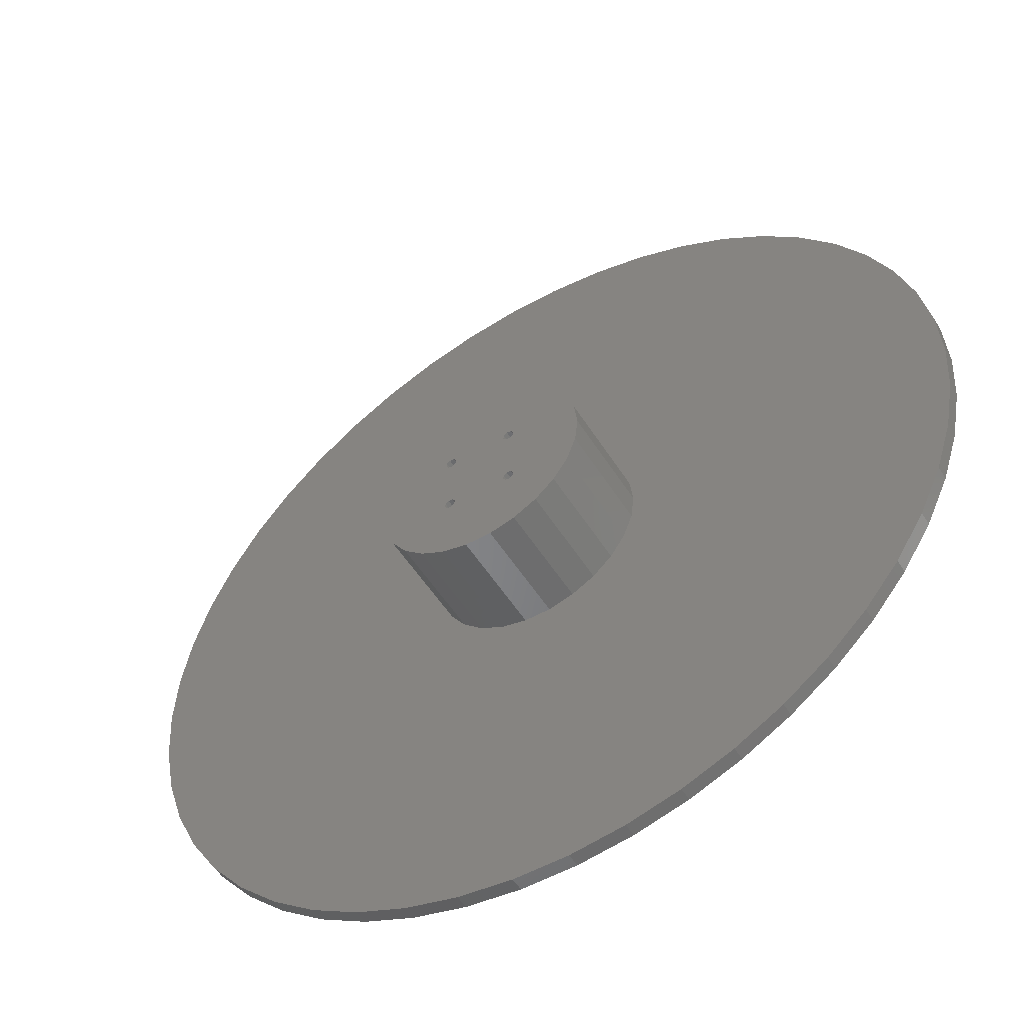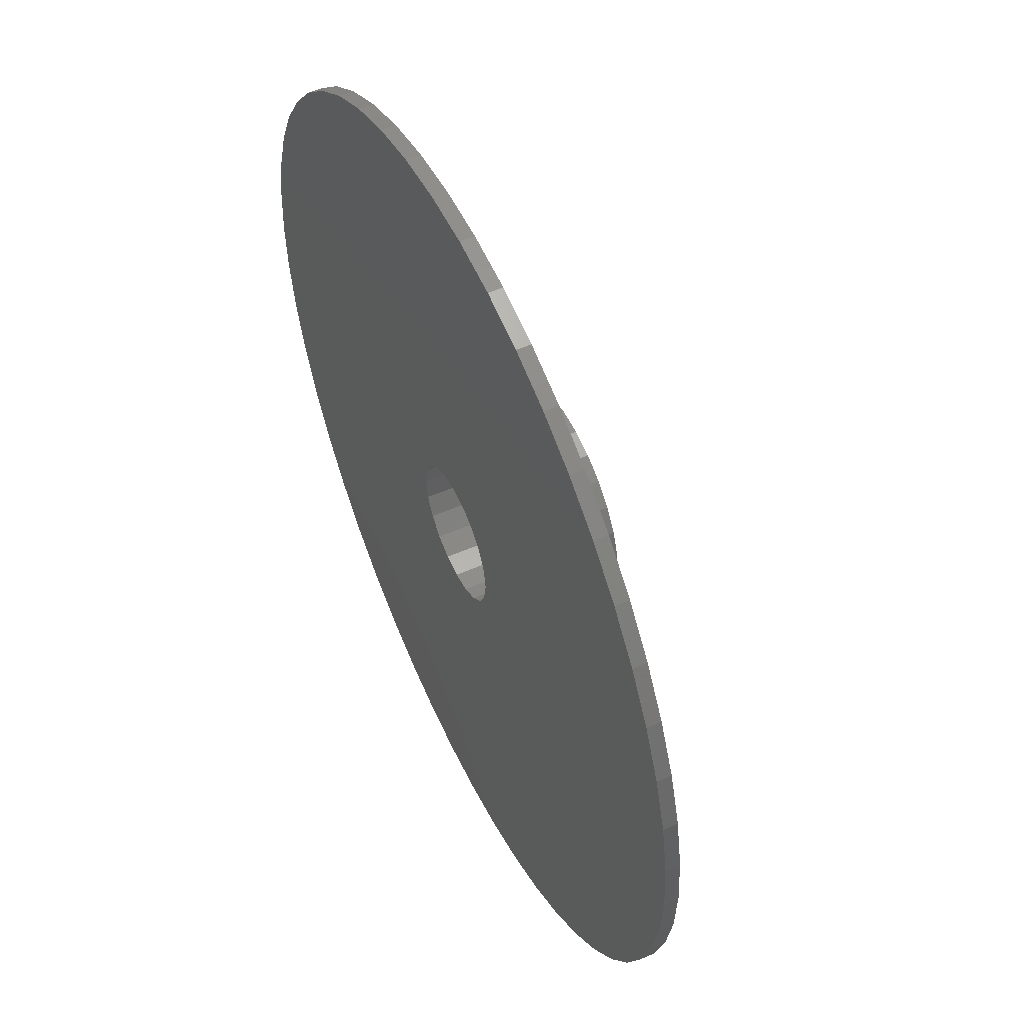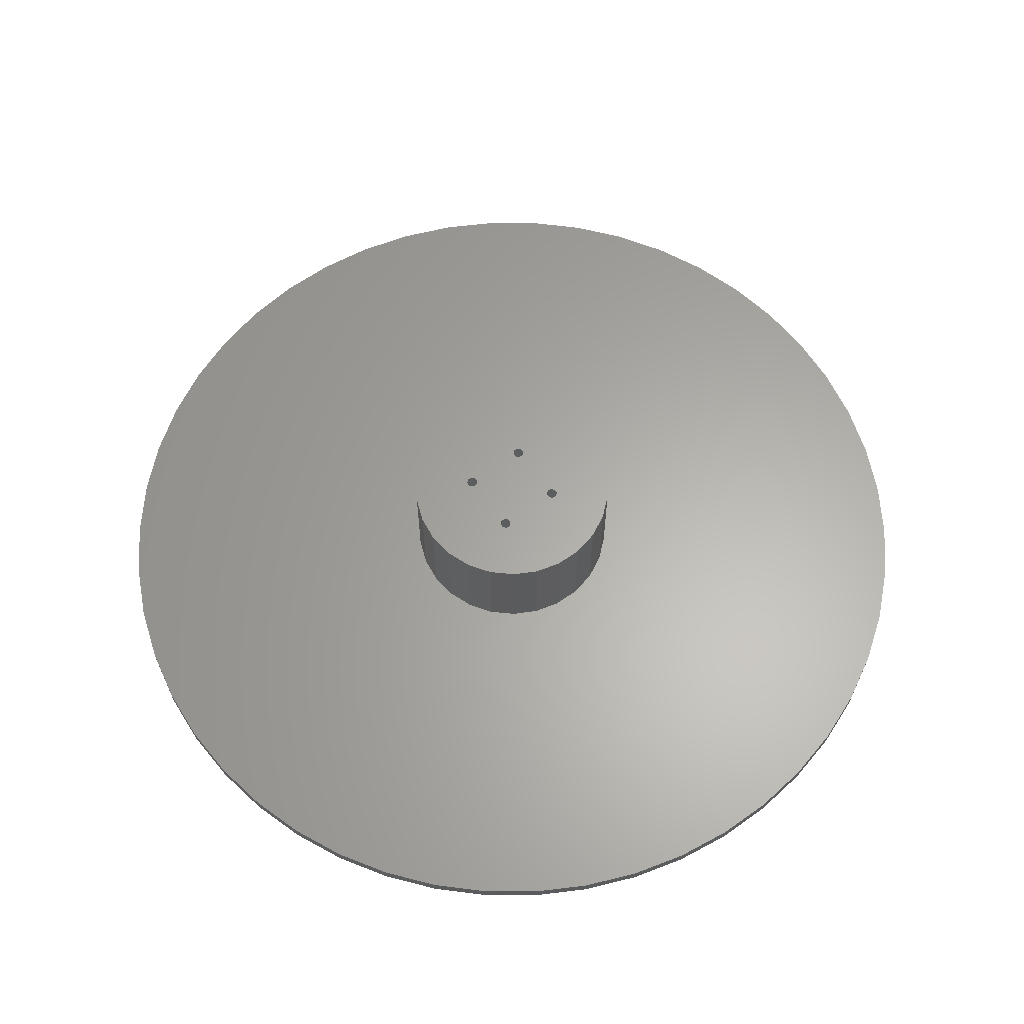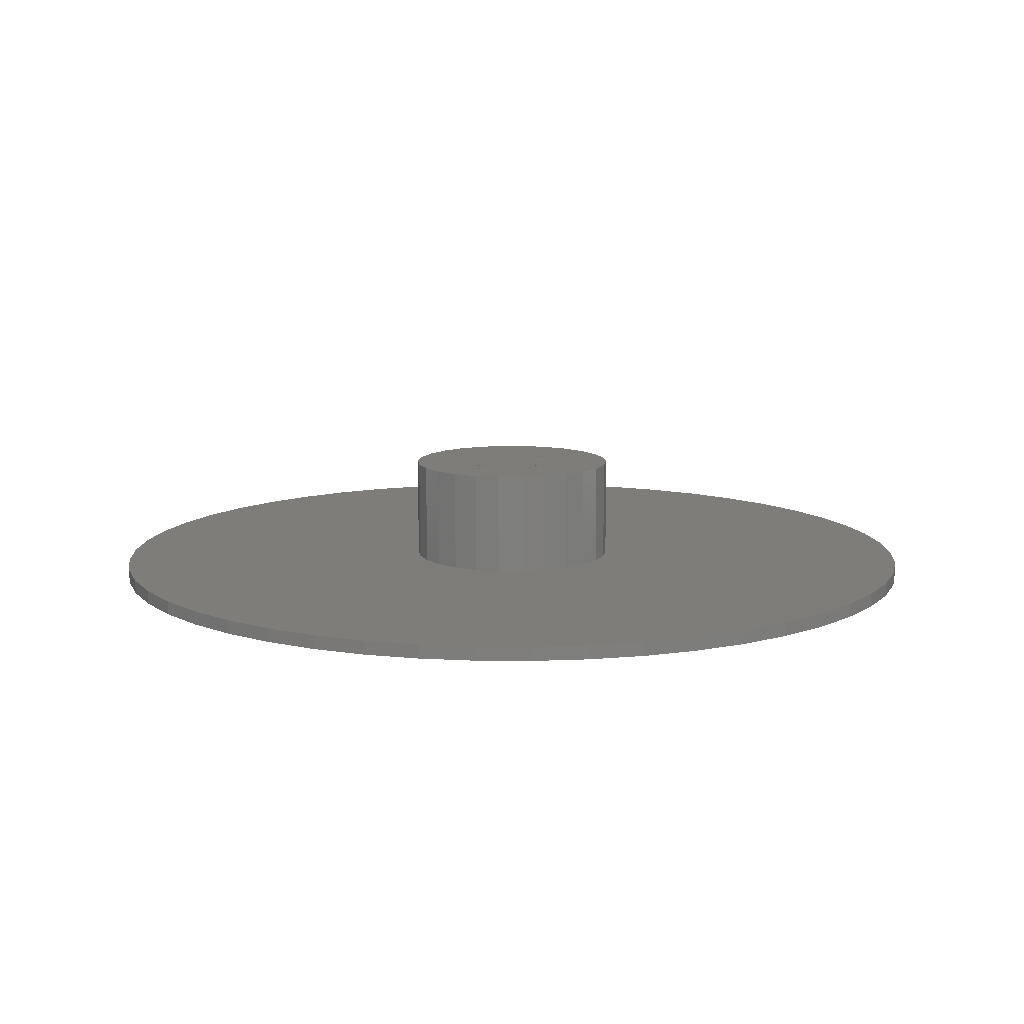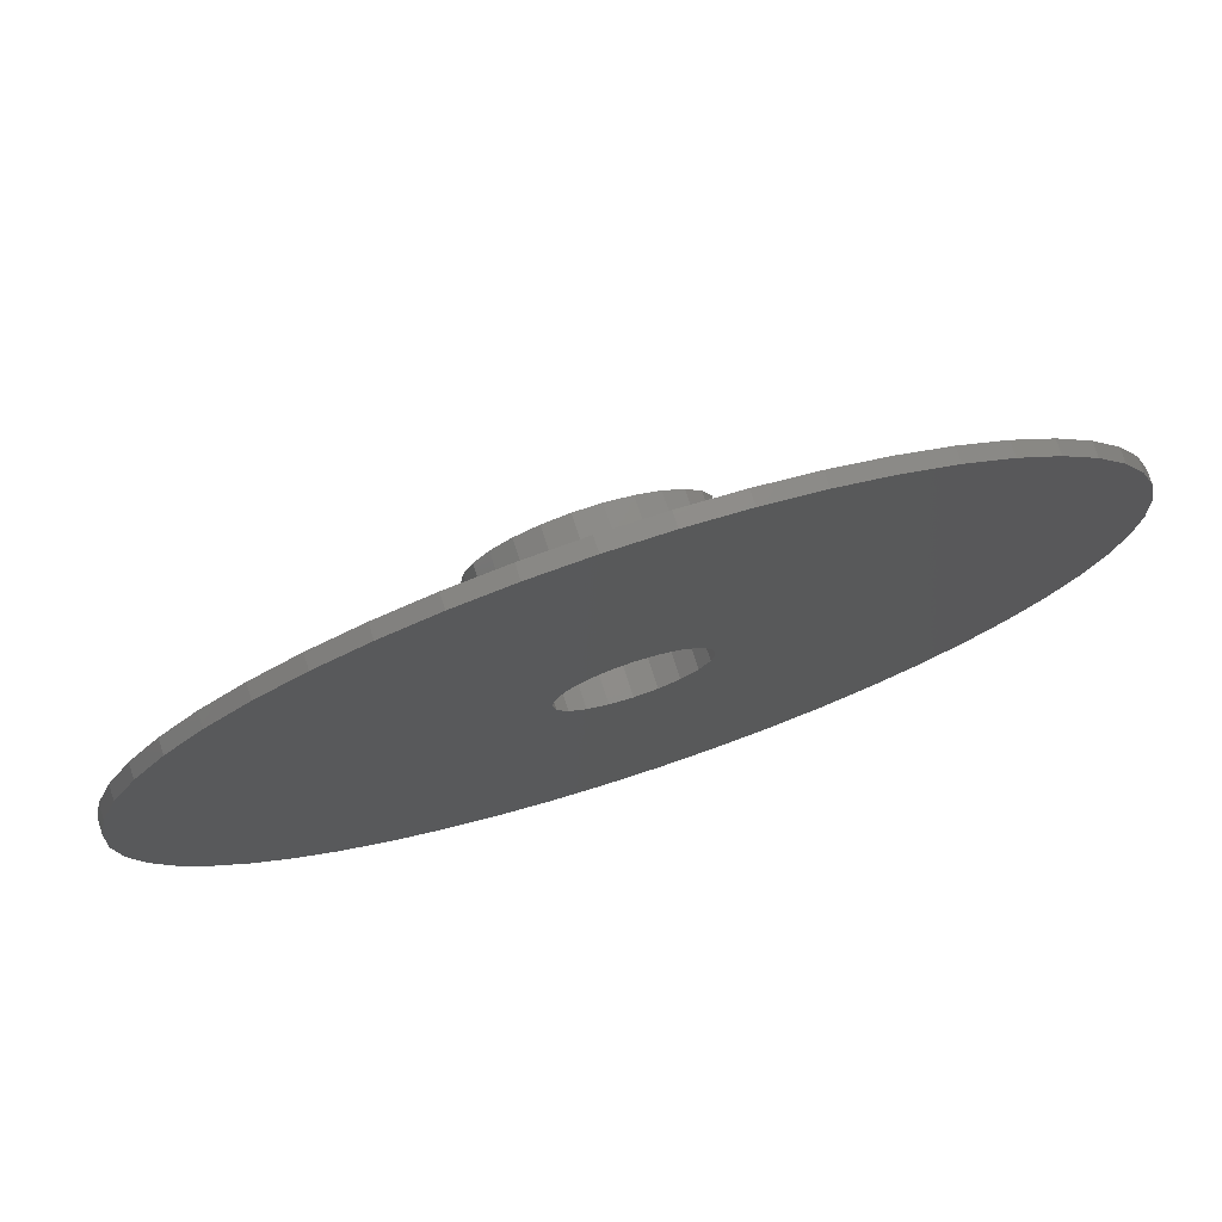
<metadata>
{"format":"stl","ext":"stl","renderer":"f3d","projection":"perspective","resolution":1024,"background":"white","views":[{"elev":-52.6,"azim":31.3,"up":"+Y"},{"elev":53.5,"azim":-115.1,"up":"+Y"},{"elev":62.8,"azim":-35.8,"up":"+Z"},{"elev":11.0,"azim":1.0,"up":"+Z"},{"elev":76.6,"azim":161.9,"up":"+Y"}]}
</metadata>
<code>
# stl→obj: 256 verts, 524 faces
v 23.5 0 26
v 22.82 5.624 26
v 22.82 -5.624 26
v -20.81 10.92 26
v -13.35 19.34 26
v -17.59 15.58 26
v -23.5 -7.558e-15 26
v -22.82 -5.624 26
v -7.346 -5.82 26
v 7.346 -8.18 26
v 8.333 -21.97 26
v 13.35 -19.34 26
v 17.59 -15.58 26
v 20.81 -10.92 26
v -22.82 5.624 26
v -7.589 5.921 26
v -8.18 6.654 26
v -8.079 7.589 26
v -7.346 8.18 26
v -20.81 -10.92 26
v -7.589 -8.079 26
v -8.18 -7.346 26
v -8.079 -6.411 26
v 20.81 10.92 26
v 7.589 8.079 26
v 8.18 7.346 26
v 8.079 6.411 26
v 7.346 5.82 26
v 7.589 -5.921 26
v 8.18 -6.654 26
v 8.079 -7.589 26
v 2.833 -23.33 26
v 6.411 -8.079 26
v -2.833 -23.33 26
v -6.654 -8.18 26
v -8.333 -21.97 26
v -13.35 -19.34 26
v -17.59 -15.58 26
v 6.654 -5.82 26
v 6.411 5.921 26
v -6.654 5.82 26
v 2.833 23.33 26
v 6.654 8.18 26
v 8.333 21.97 26
v 13.35 19.34 26
v 17.59 15.58 26
v 5.921 -6.411 26
v -6.411 -5.921 26
v -8.333 21.97 26
v -6.411 8.079 26
v 5.921 7.589 26
v -2.833 23.33 26
v -5.921 6.411 26
v 5.82 6.654 26
v -5.82 7.346 26
v -5.921 -7.589 26
v 5.82 -7.346 26
v -5.82 -6.654 26
v 14.27 -4.635 21
v 14.27 4.635 21
v 15 0 21
v -6.411 8.079 21
v -7.346 8.18 21
v -8.817 12.14 21
v -12.14 8.817 21
v 5.137e-15 15 21
v 4.635 14.27 21
v -4.635 14.27 21
v -12.14 -8.817 21
v -14.27 -4.635 21
v -7.346 -5.82 21
v -8.079 -6.411 21
v -8.18 -7.346 21
v -7.589 -8.079 21
v -8.817 -12.14 21
v -14.27 4.635 21
v -8.079 7.589 21
v -8.18 6.654 21
v -7.589 5.921 21
v 7.346 5.82 21
v 8.079 6.411 21
v 8.18 7.346 21
v 7.589 8.079 21
v 12.14 8.817 21
v 12.14 -8.817 21
v 7.346 -8.18 21
v 8.079 -7.589 21
v 8.18 -6.654 21
v 7.589 -5.921 21
v -6.411 -5.921 21
v 5.921 -6.411 21
v -5.82 -6.654 21
v 5.82 -7.346 21
v -5.921 -7.589 21
v 6.411 -8.079 21
v -6.654 -8.18 21
v 4.635 -14.27 21
v 8.817 -12.14 21
v -6.654 5.82 21
v 6.411 5.921 21
v 6.654 -5.82 21
v 6.654 8.18 21
v 8.817 12.14 21
v -4.635 -14.27 21
v -1.519e-14 -15 21
v -15 8.498e-15 21
v 5.921 7.589 21
v -5.82 7.346 21
v 5.82 6.654 21
v -5.921 6.411 21
v 8.817 12.14 0
v 4.635 14.27 0
v 94.25 11.91 0
v 12.14 -8.817 0
v 14.27 -4.635 0
v 94.25 -11.91 0
v 95 0 0
v 15 0 0
v 14.27 4.635 0
v 12.14 8.817 0
v -95 1.163e-14 0
v -94.25 11.91 0
v -8.817 12.14 0
v -12.14 8.817 0
v -14.27 4.635 0
v -15 8.498e-15 0
v -92.02 -23.63 0
v -94.25 -11.91 0
v -8.817 -12.14 0
v -4.635 -14.27 0
v -1.519e-14 -15 0
v 5.965 -94.81 0
v -5.965 -94.81 0
v -17.8 -93.32 0
v -29.36 -90.35 0
v -40.45 -85.96 0
v -50.9 -80.21 0
v -60.56 -73.2 0
v -69.25 -65.03 0
v -76.86 -55.84 0
v -83.25 -45.77 0
v -88.33 -34.97 0
v 4.635 -14.27 0
v 92.02 -23.63 0
v 88.33 -34.97 0
v 83.25 -45.77 0
v 76.86 -55.84 0
v 69.25 -65.03 0
v 60.56 -73.2 0
v 50.9 -80.21 0
v 40.45 -85.96 0
v 29.36 -90.35 0
v 17.8 -93.32 0
v 5.137e-15 15 0
v -92.02 23.63 0
v -88.33 34.97 0
v -83.25 45.77 0
v -76.86 55.84 0
v -69.25 65.03 0
v -60.56 73.2 0
v -50.9 80.21 0
v -40.45 85.96 0
v -29.36 90.35 0
v -17.8 93.32 0
v -5.965 94.81 0
v 5.965 94.81 0
v 17.8 93.32 0
v 29.36 90.35 0
v 40.45 85.96 0
v 50.9 80.21 0
v 60.56 73.2 0
v 69.25 65.03 0
v 76.86 55.84 0
v 83.25 45.77 0
v 88.33 34.97 0
v 92.02 23.63 0
v -4.635 14.27 0
v -14.27 -4.635 0
v -12.14 -8.817 0
v 8.817 -12.14 0
v -23.5 -7.558e-15 3
v -22.82 5.624 3
v -95 1.163e-14 3
v 94.25 -11.91 3
v 22.82 -5.624 3
v 20.81 -10.92 3
v -92.02 -23.63 3
v -88.33 -34.97 3
v -83.25 -45.77 3
v -76.86 -55.84 3
v -69.25 -65.03 3
v -60.56 -73.2 3
v -50.9 -80.21 3
v -40.45 -85.96 3
v -29.36 -90.35 3
v -17.8 -93.32 3
v -5.965 -94.81 3
v -2.833 -23.33 3
v -8.333 -21.97 3
v -13.35 -19.34 3
v -17.59 -15.58 3
v -20.81 -10.92 3
v -94.25 -11.91 3
v 2.833 -23.33 3
v 5.965 -94.81 3
v 17.8 -93.32 3
v 29.36 -90.35 3
v 40.45 -85.96 3
v 50.9 -80.21 3
v 60.56 -73.2 3
v 69.25 -65.03 3
v 76.86 -55.84 3
v 83.25 -45.77 3
v 88.33 -34.97 3
v 92.02 -23.63 3
v -92.02 23.63 3
v -94.25 11.91 3
v -2.833 23.33 3
v -5.965 94.81 3
v -17.8 93.32 3
v -29.36 90.35 3
v -40.45 85.96 3
v -50.9 80.21 3
v -60.56 73.2 3
v -69.25 65.03 3
v -76.86 55.84 3
v -83.25 45.77 3
v -88.33 34.97 3
v 2.833 23.33 3
v 94.25 11.91 3
v 92.02 23.63 3
v 88.33 34.97 3
v 83.25 45.77 3
v 76.86 55.84 3
v 69.25 65.03 3
v 60.56 73.2 3
v 50.9 80.21 3
v 40.45 85.96 3
v 29.36 90.35 3
v 17.8 93.32 3
v 5.965 94.81 3
v -20.81 10.92 3
v -17.59 15.58 3
v -13.35 19.34 3
v -8.333 21.97 3
v -22.82 -5.624 3
v 8.333 21.97 3
v 13.35 19.34 3
v 17.59 15.58 3
v 20.81 10.92 3
v 22.82 5.624 3
v 95 0 3
v 17.59 -15.58 3
v 13.35 -19.34 3
v 8.333 -21.97 3
v 23.5 0 3
f 1 2 3
f 4 5 6
f 7 8 9
f 10 11 12
f 10 12 13
f 10 13 14
f 15 7 9
f 15 9 16
f 15 16 17
f 15 17 18
f 15 18 19
f 15 19 4
f 20 21 22
f 20 22 23
f 20 23 9
f 20 9 8
f 2 24 25
f 2 25 26
f 2 26 27
f 2 27 28
f 14 3 29
f 14 29 30
f 14 30 31
f 14 31 10
f 11 10 32
f 32 10 33
f 32 33 34
f 34 33 35
f 34 35 36
f 36 35 21
f 36 21 37
f 37 21 20
f 37 20 38
f 3 2 29
f 29 2 28
f 29 28 39
f 39 28 40
f 39 40 41
f 42 43 44
f 44 43 25
f 44 25 45
f 46 45 24
f 24 45 25
f 47 39 48
f 48 39 41
f 48 41 9
f 9 41 16
f 5 4 49
f 49 4 19
f 49 19 50
f 51 43 50
f 50 43 42
f 50 42 49
f 49 42 52
f 41 40 53
f 53 40 54
f 53 54 55
f 55 54 51
f 55 51 50
f 35 33 56
f 56 33 57
f 56 57 58
f 58 57 47
f 58 47 48
f 59 60 61
f 62 63 64
f 65 64 63
f 66 67 68
f 69 70 71
f 69 71 72
f 69 72 73
f 69 73 74
f 69 74 75
f 76 65 63
f 76 63 77
f 76 77 78
f 76 78 79
f 60 80 81
f 60 81 82
f 60 82 83
f 60 83 84
f 85 86 87
f 85 87 88
f 85 88 89
f 85 89 59
f 90 91 92
f 92 91 93
f 92 93 94
f 94 93 95
f 94 95 96
f 96 95 86
f 96 86 97
f 97 86 85
f 97 85 98
f 99 100 101
f 101 100 80
f 101 80 89
f 89 80 60
f 89 60 59
f 102 67 83
f 83 67 103
f 83 103 84
f 74 96 75
f 75 96 104
f 96 97 104
f 104 97 105
f 106 76 70
f 70 76 79
f 70 79 71
f 71 79 99
f 71 99 90
f 90 99 101
f 90 101 91
f 107 62 102
f 102 62 67
f 62 64 67
f 67 64 68
f 62 107 108
f 108 107 109
f 108 109 110
f 110 109 100
f 110 100 99
f 21 73 22
f 22 73 72
f 22 72 23
f 73 21 74
f 74 21 35
f 74 35 96
f 96 35 56
f 96 56 94
f 48 92 58
f 58 92 94
f 58 94 56
f 92 48 90
f 90 48 9
f 90 9 71
f 71 9 23
f 71 23 72
f 33 93 57
f 57 93 91
f 57 91 47
f 93 33 95
f 95 33 10
f 95 10 86
f 86 10 31
f 86 31 87
f 29 88 30
f 30 88 87
f 30 87 31
f 88 29 89
f 89 29 39
f 89 39 101
f 101 39 47
f 101 47 91
f 16 78 17
f 17 78 77
f 17 77 18
f 78 16 79
f 79 16 41
f 79 41 99
f 99 41 53
f 99 53 110
f 50 108 55
f 55 108 110
f 55 110 53
f 108 50 62
f 62 50 19
f 62 19 63
f 63 19 18
f 63 18 77
f 40 109 54
f 54 109 107
f 54 107 51
f 109 40 100
f 100 40 28
f 100 28 80
f 80 28 27
f 80 27 81
f 25 82 26
f 26 82 81
f 26 81 27
f 82 25 83
f 83 25 43
f 83 43 102
f 102 43 51
f 102 51 107
f 111 112 113
f 114 115 116
f 117 116 115
f 117 115 118
f 117 118 119
f 117 119 120
f 117 120 111
f 117 111 113
f 121 122 123
f 121 123 124
f 121 124 125
f 121 125 126
f 127 128 129
f 127 129 130
f 127 130 131
f 127 131 132
f 127 132 133
f 127 133 134
f 127 134 135
f 127 135 136
f 127 136 137
f 127 137 138
f 127 138 139
f 127 139 140
f 127 140 141
f 127 141 142
f 131 143 144
f 131 144 145
f 131 145 146
f 131 146 147
f 131 147 148
f 131 148 149
f 131 149 150
f 131 150 151
f 131 151 152
f 131 152 153
f 131 153 132
f 154 155 156
f 154 156 157
f 154 157 158
f 154 158 159
f 154 159 160
f 154 160 161
f 154 161 162
f 154 162 163
f 154 163 164
f 154 164 165
f 154 165 166
f 154 166 167
f 154 167 168
f 154 168 169
f 154 169 170
f 154 170 171
f 154 171 172
f 154 172 173
f 154 173 174
f 154 174 175
f 154 175 176
f 154 176 113
f 154 113 112
f 122 155 154
f 122 154 177
f 122 177 123
f 128 121 126
f 128 126 178
f 128 178 179
f 128 179 129
f 114 116 180
f 180 116 144
f 180 144 143
f 131 97 143
f 143 97 98
f 143 98 180
f 180 98 85
f 180 85 114
f 114 85 59
f 114 59 115
f 115 59 61
f 115 61 118
f 97 131 105
f 105 131 130
f 105 130 104
f 104 130 129
f 104 129 75
f 75 129 179
f 75 179 69
f 69 179 178
f 69 178 70
f 70 178 126
f 70 126 106
f 154 68 177
f 177 68 64
f 177 64 123
f 123 64 65
f 123 65 124
f 124 65 76
f 124 76 125
f 125 76 106
f 125 106 126
f 68 154 66
f 66 154 112
f 66 112 67
f 67 112 111
f 67 111 103
f 103 111 120
f 103 120 84
f 84 120 119
f 84 119 60
f 60 119 118
f 60 118 61
f 181 182 183
f 184 185 186
f 187 188 189
f 187 189 190
f 187 190 191
f 187 191 192
f 187 192 193
f 187 193 194
f 187 194 195
f 187 195 196
f 187 196 197
f 187 197 198
f 187 198 199
f 187 199 200
f 187 200 201
f 187 201 202
f 187 202 203
f 204 198 197
f 204 197 205
f 204 205 206
f 204 206 207
f 204 207 208
f 204 208 209
f 204 209 210
f 204 210 211
f 204 211 212
f 204 212 213
f 204 213 214
f 204 214 215
f 216 217 218
f 216 218 219
f 216 219 220
f 216 220 221
f 216 221 222
f 216 222 223
f 216 223 224
f 216 224 225
f 216 225 226
f 216 226 227
f 216 227 228
f 229 230 231
f 229 231 232
f 229 232 233
f 229 233 234
f 229 234 235
f 229 235 236
f 229 236 237
f 229 237 238
f 229 238 239
f 229 239 240
f 229 240 241
f 229 241 219
f 229 219 218
f 217 183 182
f 217 182 242
f 217 242 243
f 217 243 244
f 217 244 245
f 217 245 218
f 203 202 246
f 203 246 181
f 203 181 183
f 230 229 247
f 230 247 248
f 230 248 249
f 230 249 250
f 230 250 251
f 230 251 252
f 215 184 186
f 215 186 253
f 215 253 254
f 215 254 255
f 215 255 204
f 185 184 256
f 256 184 252
f 256 252 251
f 181 7 182
f 182 7 15
f 182 15 242
f 242 15 4
f 242 4 243
f 243 4 6
f 243 6 244
f 244 6 5
f 244 5 245
f 245 5 49
f 245 49 218
f 218 49 52
f 218 52 229
f 229 52 42
f 229 42 247
f 247 42 44
f 247 44 248
f 248 44 45
f 248 45 249
f 249 45 46
f 249 46 250
f 250 46 24
f 250 24 251
f 251 24 2
f 251 2 256
f 256 2 1
f 256 1 185
f 185 1 3
f 185 3 186
f 186 3 14
f 186 14 253
f 253 14 13
f 253 13 254
f 254 13 12
f 254 12 255
f 255 12 11
f 255 11 204
f 204 11 32
f 204 32 198
f 198 32 34
f 198 34 199
f 199 34 36
f 199 36 200
f 200 36 37
f 200 37 201
f 201 37 38
f 201 38 202
f 202 38 20
f 202 20 246
f 246 20 8
f 246 8 181
f 181 8 7
f 117 252 116
f 116 252 184
f 116 184 144
f 144 184 215
f 144 215 145
f 145 215 214
f 145 214 146
f 146 214 213
f 146 213 147
f 147 213 212
f 147 212 148
f 148 212 211
f 148 211 149
f 149 211 210
f 149 210 150
f 150 210 209
f 150 209 151
f 151 209 208
f 151 208 152
f 152 208 207
f 152 207 153
f 153 207 206
f 153 206 132
f 132 206 205
f 132 205 133
f 133 205 197
f 133 197 134
f 134 197 196
f 134 196 135
f 135 196 195
f 135 195 136
f 136 195 194
f 136 194 137
f 137 194 193
f 137 193 138
f 138 193 192
f 138 192 139
f 139 192 191
f 139 191 140
f 140 191 190
f 140 190 141
f 141 190 189
f 141 189 142
f 142 189 188
f 142 188 127
f 127 188 187
f 127 187 128
f 128 187 203
f 128 203 121
f 121 203 183
f 121 183 122
f 122 183 217
f 122 217 155
f 155 217 216
f 155 216 156
f 156 216 228
f 156 228 157
f 157 228 227
f 157 227 158
f 158 227 226
f 158 226 159
f 159 226 225
f 159 225 160
f 160 225 224
f 160 224 161
f 161 224 223
f 161 223 162
f 162 223 222
f 162 222 163
f 163 222 221
f 163 221 164
f 164 221 220
f 164 220 165
f 165 220 219
f 165 219 166
f 166 219 241
f 166 241 167
f 167 241 240
f 167 240 168
f 168 240 239
f 168 239 169
f 169 239 238
f 169 238 170
f 170 238 237
f 170 237 171
f 171 237 236
f 171 236 172
f 172 236 235
f 172 235 173
f 173 235 234
f 173 234 174
f 174 234 233
f 174 233 175
f 175 233 232
f 175 232 176
f 176 232 231
f 176 231 113
f 113 231 230
f 113 230 117
f 117 230 252

</code>
